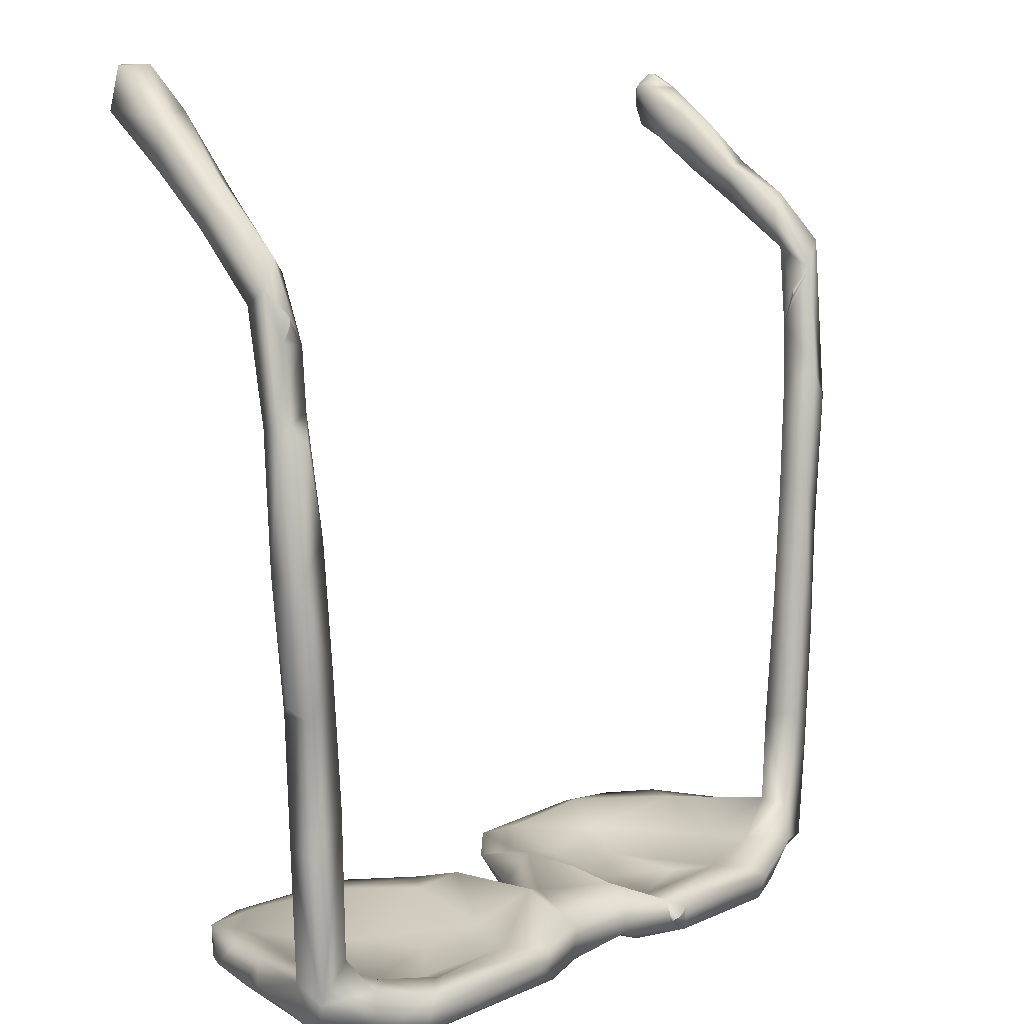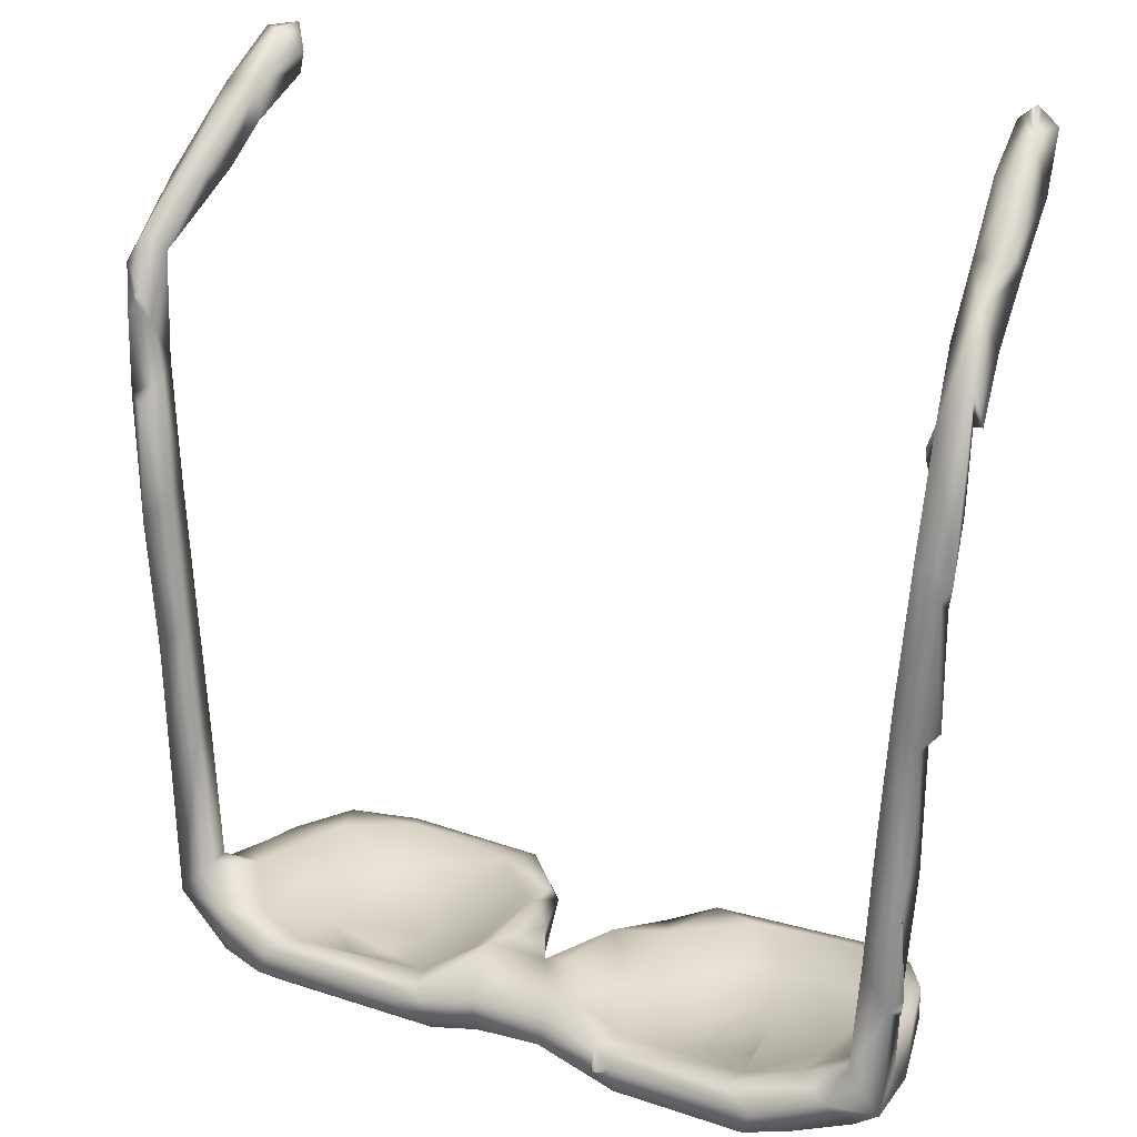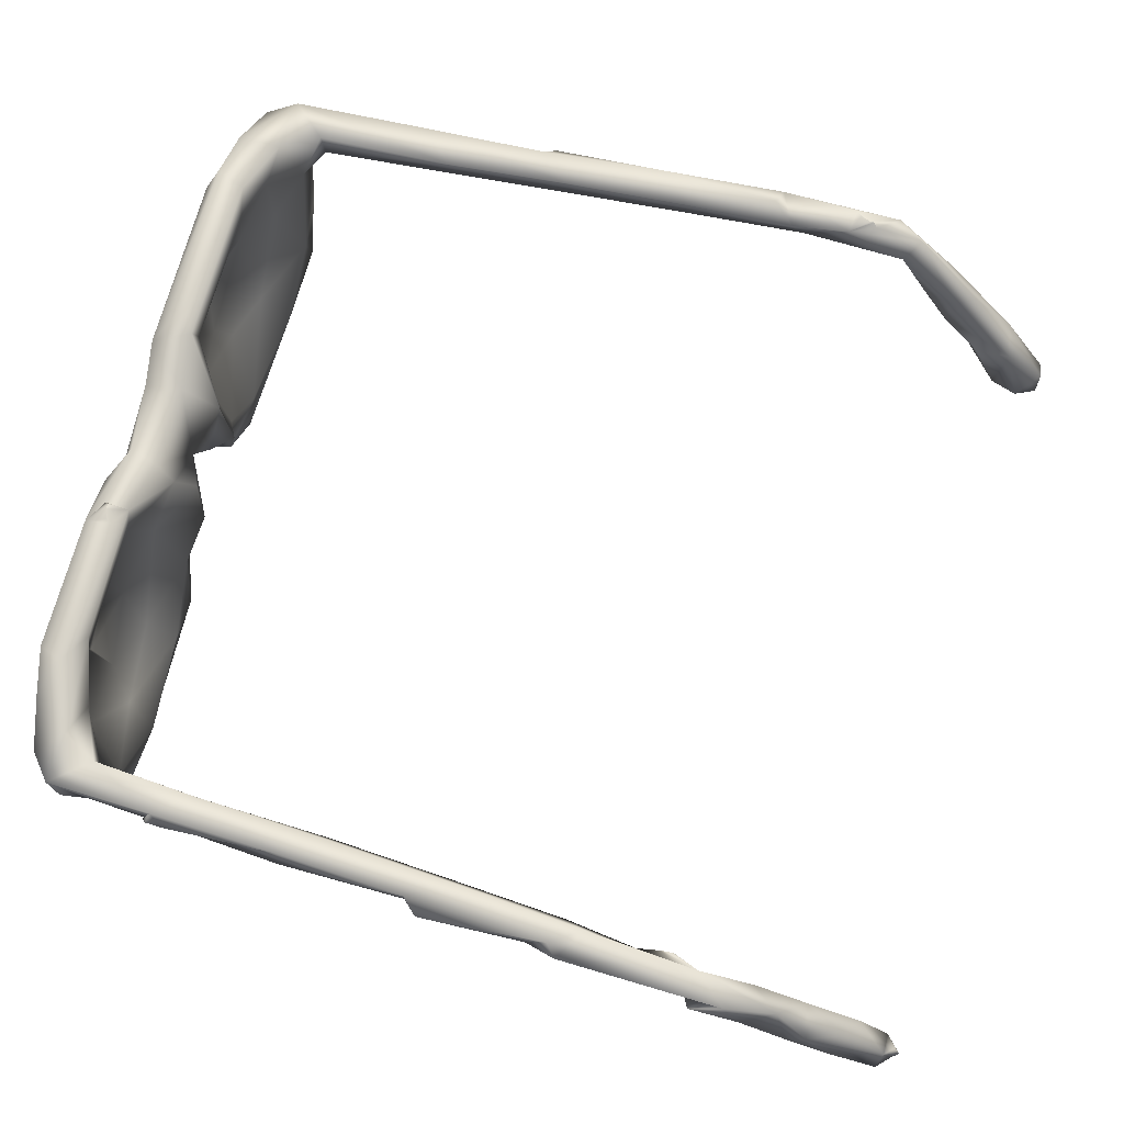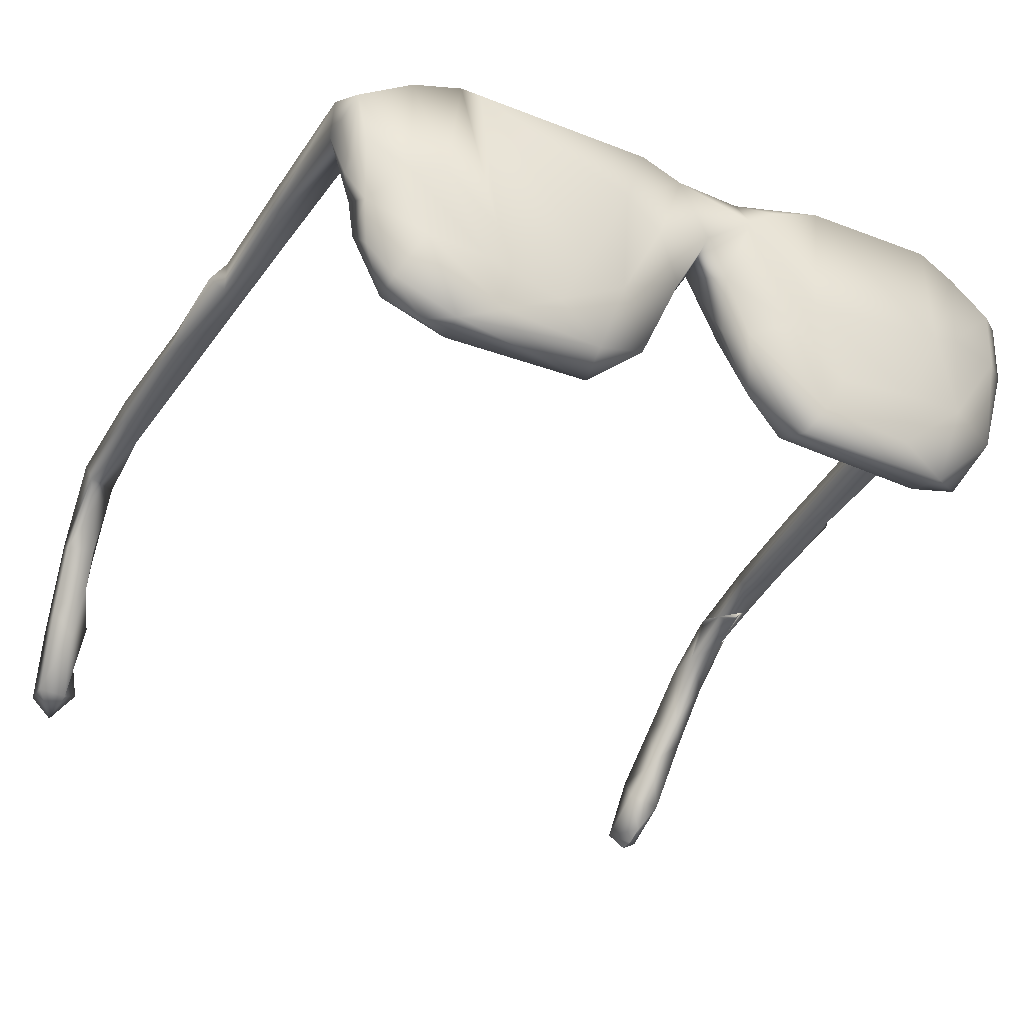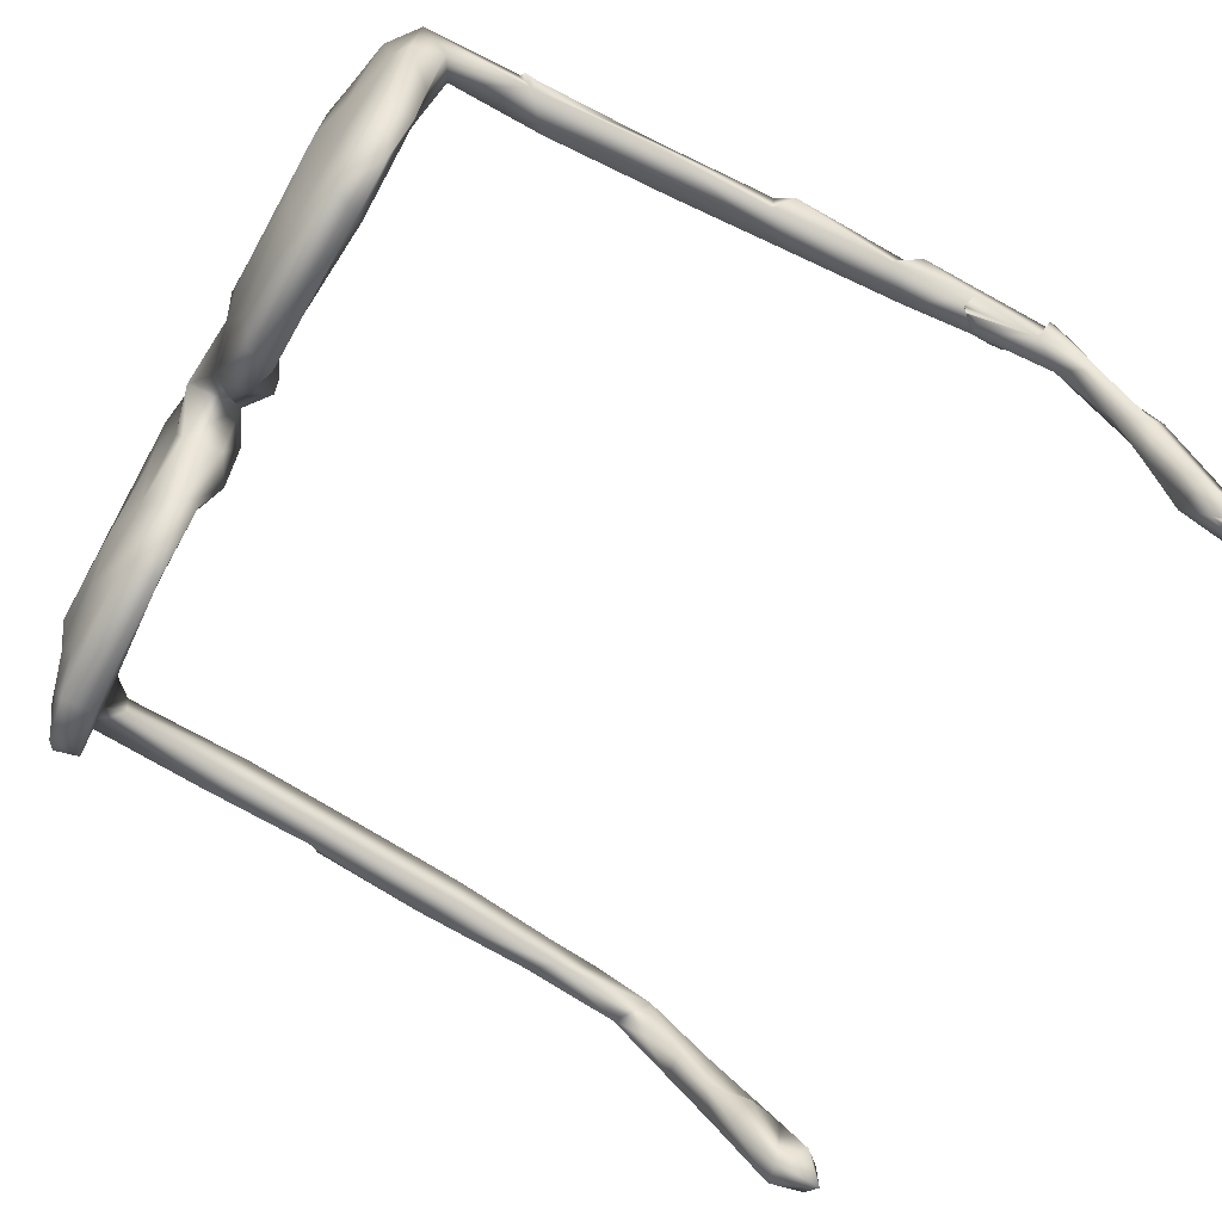
<metadata>
{"format":"obj","ext":"obj","renderer":"f3d","projection":"perspective","resolution":1024,"background":"white","views":[{"elev":9.2,"azim":-49.4,"up":"+Y"},{"elev":21.7,"azim":30.4,"up":"+Y"},{"elev":69.4,"azim":104.8,"up":"+Z"},{"elev":-35.6,"azim":-26.9,"up":"+Z"},{"elev":-67.9,"azim":60.9,"up":"+Z"}]}
</metadata>
<code>
v 16.42 63.89 72.44
v 15.57 77.91 74.67
v 15.07 92 73.51
v 15.96 78.34 72.21
v 15.58 90.25 70.66
v 17 93.61 68.05
v 15.48 97.48 64.25
v 16.12 102.8 57.74
v 15.48 99.82 65.86
v 21.85 16.02 68.55
v 23.33 18.22 55.92
v 20.6 18.55 65.02
v 22.58 17.26 61.02
v 22.17 20.97 63.46
v 22.74 20.69 58.58
v 19.55 20.88 71.92
v 23.09 23.78 72.56
v 19.37 19.48 75.85
v 23.01 23.35 75.63
v 21.7 39.69 72.08
v 18.63 34.95 75.65
v 18.6 35.33 72.33
v 22.63 39 75.66
v 18.28 49.46 72.07
v 18.25 49.16 75.86
v 20.75 53.71 72.17
v 16.73 50.64 74.14
v 21.58 53.05 75.75
v 17.14 63.56 75.95
v 19.77 67.62 72.15
v 18.53 81.28 71.49
v 20.64 67.09 75.5
v 17.9 77.3 76.32
v 19.63 79.8 74.43
v 16.01 86.79 75
v 16.6 87.4 75
v 18.83 86.41 74.78
v 19.18 93.31 71.85
v 17 88.5 75
v 17 89 75
v 17 88.5 75
v 17.4 89.4 74.56
v 17 89 75
v 16.89 95.07 72.94
v 18.83 103.6 55.13
v 18.76 97.04 64.47
v 19.62 100.5 64.91
v 19.18 100 60.13
v 17.86 103.2 63.82
v 19.98 113.7 48.08
v 16.53 108.3 57
v 17.36 113.4 50.36
v 17.09 108.9 49.28
v 20.29 108.1 48.62
v 21.18 104.9 57.32
v 20.56 109 56.63
v 22.38 111.1 50.71
v 19.96 113.6 52.23
v 29.02 15.47 57.42
v 30.23 14 65.95
v 20.44 15.69 73.95
v 26.74 15.39 65.49
v 26.32 14.57 77.24
v 31.88 14.04 78.8
v 26.26 20.89 51.75
v 26.24 17.34 51.97
v 29.85 18.45 48.33
v 24.24 20.86 68.03
v 27.6 20.88 55.91
v 29.29 18.42 65.4
v 26 19.39 76.81
v 30.1 18.78 74.51
v 37.7 15.12 50.16
v 35.26 14.06 55.49
v 35.86 12.99 59.27
v 47.09 13.09 59.7
v 33.69 13 77.56
v 40.8 15.89 72.88
v 33.03 16.37 48.2
v 33.21 20.02 48.34
v 36.05 17.64 55.89
v 34.82 16.15 68.34
v 35.97 17.68 75.99
v 33.24 17.31 78.47
v 43.74 13.93 52.97
v 42.02 14.5 68.59
v 42.55 16.27 57.76
v 47.4 19.65 51.16
v 34.45 20.53 50.47
v 45.89 15.97 65.25
v 53.1 17.43 67.14
v 51.85 14.53 58.29
v 49.26 15.58 49.74
v 52.08 13.44 70.94
v 56.75 14.51 68.36
v 49.79 15.71 79.03
v 54.08 13.01 77.43
v 49.64 19.52 48.26
v 53.63 19.59 57.63
v 55.82 19.78 54.79
v 55.47 17.35 52.78
v 56.71 21.33 60.64
v 50.45 16.76 73.17
v 52.39 17.23 78.06
v 59.12 15.22 62.22
v 62.17 13.18 68.68
v 59.19 13.68 76.28
v 67.31 14.87 77.19
v 59.6 19.59 62.5
v 57.63 21.27 70.92
v 62.77 19.25 67.98
v 58.71 17.85 76.78
v 68.22 17.84 76.72
v 68.09 15.28 58.47
v 65.51 15.14 65.5
v 68.58 13.78 74.26
v 69.72 18.76 52.91
v 66.07 17.54 59.84
v 67.82 21.42 62.07
v 67.1 21.38 69.85
v 68.66 19.87 73.81
v 74.63 17.13 77.9
v 75.35 16.62 48.27
v 77.34 15.02 51.31
v 79.33 14.02 55.25
v 73.09 14.19 61.26
v 75.81 13 64.05
v 71.14 12.93 75.99
v 77.24 13.08 78.5
v 74.6 14.6 78.54
v 75 15 79
v 75 15 79
v 75.5 15 79
v 75.5 15 79
v 76.99 16.03 78.91
v 76.6 15.4 79
v 91.92 20.03 48.37
v 74.12 19.85 49.34
v 79.37 19.88 50.25
v 80.33 17.21 55.34
v 71.97 19.69 56.54
v 72.36 17.37 66.29
v 75.41 16.55 73.51
v 87.84 15.1 50.25
v 93.6 16.97 48.09
v 88.06 13.56 55.85
v 80.87 15.24 70.43
v 89.69 18.06 54.26
v 80.04 15.79 64.09
v 87.31 16.21 59.9
v 88.46 15.63 68.44
v 90 16.78 73.61
v 96.26 15.36 57.72
v 92.58 13.05 65.48
v 96.63 14.38 67.84
v 92.3 13.21 78.73
v 93.35 15.87 79.14
v 91.06 20.73 50.42
v 97.81 20.05 49.9
v 99.55 20.99 59.46
v 89.66 17.61 77.82
v 96.25 19.01 73.83
v 103.3 16.26 68.09
v 97.05 14.11 77.23
v 102.5 15 74.12
v 100.6 18.57 77.55
v 101.7 17.41 56.2
v 101.4 20.74 55.3
v 96.49 18.25 67.97
v 103.1 20.74 61.08
v 105.1 17.46 67.42
v 102.7 22.44 71.86
v 102.3 22.02 75.6
v 102.6 33.46 72.29
v 103.3 48.22 72.75
v 103.4 33.98 75.85
v 104.3 62.18 72.65
v 104 112.5 49.81
v 104.7 108.6 56.68
v 105.4 20.96 71.02
v 105.8 17.77 75.48
v 106.3 29.64 75.8
v 106.2 30.16 72.32
v 106.5 28.6 73.6
v 107 29 74
v 107 29 74
v 107 29.5 74
v 107 29.5 74
v 107 30.6 73.6
v 107.3 43.76 72.16
v 107 43.9 75.89
v 107.9 58.12 75.59
v 104.2 48.93 75.69
v 107.5 57.84 72.1
v 108.7 71.43 72.07
v 105.3 62.87 75.9
v 109.3 59.66 73.78
v 108.9 73.9 75.76
v 105.3 75.17 72.34
v 106.2 82.9 71.55
v 109.8 81.17 72.33
v 106.7 77.38 75.86
v 110.1 75.03 74.84
v 107.2 92.4 70.11
v 108 81 71
v 108 81.5 71
v 107.6 82.6 71
v 108 81 71
v 108.4 80.6 71.52
v 108 81.5 71
v 109.5 88.94 70.72
v 106 85.4 72.6
v 107.4 89.86 74.37
v 106 86.5 73
v 106 86.5 73
v 106 87 73
v 106 87 73
v 106.4 87.4 72.6
v 110.4 93.23 73.29
v 106.4 96 69.53
v 110.2 95.24 67.29
v 111.2 89.68 72.62
v 104.1 105.9 53.32
v 105.7 102.1 57.26
v 105.6 102.3 63.17
v 107.3 97.8 62.39
v 109.5 100.9 60.52
v 108.7 99.03 68.98
v 106 110 48
v 106 110.5 48
v 106 111.5 48
v 106 110 48
v 106 110.5 48
v 106 111.5 48
v 106 107.5 48.96
v 108.3 106 52.41
v 106.4 109.6 48.49
v 107.8 111.9 49
v 107.2 107.2 59.48
v 109.3 102.9 62.67
v 106 112 48
v 106 112 48
v 105.6 112.4 48.58
v 107 112.2 53.45
v 105.6 113.4 51.4
v 106 114 50
v 106 114 50.5
v 106 114 51
v 106.4 113.4 49.6
v 106 114 50
v 106 114 50.5
v 106 114 51
f 4 1 2
f 3 2 35
f 6 5 7
f 9 8 7
f 9 7 5
f 44 9 3
f 8 9 51
f 61 10 62
f 14 15 13
f 11 13 15
f 16 12 61
f 12 13 10
f 68 14 16
f 17 68 16
f 16 18 22
f 19 18 71
f 17 16 22
f 17 22 20
f 18 19 23
f 20 22 24
f 26 20 24
f 26 24 1
f 26 1 30
f 29 28 32
f 31 1 4
f 32 30 34
f 2 29 33
f 34 2 33
f 33 32 34
f 35 2 37
f 35 37 36
f 37 31 38
f 38 31 5
f 38 5 6
f 6 46 38
f 39 35 36
f 40 3 39
f 41 36 37
f 43 37 42
f 40 42 3
f 3 42 44
f 38 44 37
f 7 48 46
f 8 45 48
f 47 46 48
f 49 9 44
f 47 49 44
f 44 38 47
f 51 53 8
f 52 53 51
f 45 8 53
f 51 58 52
f 53 54 45
f 56 58 51
f 45 54 55
f 56 54 57
f 49 51 9
f 56 51 49
f 49 47 56
f 56 48 55
f 52 50 53
f 57 50 58
f 60 62 74
f 60 63 62
f 15 65 11
f 69 65 15
f 89 65 69
f 79 66 67
f 80 67 65
f 69 15 14
f 13 11 66
f 62 13 59
f 13 66 59
f 68 70 69
f 81 69 70
f 17 19 68
f 71 68 19
f 71 72 68
f 74 59 73
f 73 59 79
f 64 75 77
f 80 65 89
f 69 81 89
f 82 87 81
f 78 86 82
f 83 82 72
f 84 64 96
f 78 82 83
f 104 83 84
f 74 73 85
f 74 85 76
f 75 76 77
f 75 74 76
f 87 88 81
f 89 98 80
f 73 79 93
f 90 87 82
f 90 82 86
f 93 101 92
f 77 76 94
f 94 92 95
f 104 96 97
f 77 94 97
f 98 101 93
f 100 88 99
f 87 99 88
f 84 96 104
f 110 91 103
f 95 105 106
f 94 95 107
f 112 107 108
f 99 102 100
f 109 105 101
f 102 109 101
f 102 91 110
f 111 106 105
f 111 105 109
f 111 115 106
f 112 110 104
f 113 111 112
f 118 114 115
f 106 115 116
f 116 115 126
f 112 108 113
f 117 123 114
f 117 118 119
f 119 142 141
f 118 115 111
f 119 118 111
f 120 119 111
f 120 121 142
f 121 120 111
f 113 108 122
f 122 143 121
f 113 122 121
f 124 114 123
f 125 126 124
f 126 114 124
f 126 125 127
f 116 127 128
f 131 129 133
f 134 135 122
f 136 133 129
f 138 123 117
f 138 117 141
f 142 140 141
f 143 149 142
f 147 149 143
f 135 129 157
f 125 124 146
f 127 125 146
f 139 140 148
f 139 148 158
f 123 145 144
f 151 150 149
f 152 151 147
f 152 143 122
f 164 154 155
f 160 159 158
f 169 148 150
f 169 150 152
f 162 152 161
f 166 162 161
f 166 157 164
f 165 163 181
f 160 168 159
f 168 167 159
f 169 160 148
f 170 167 168
f 171 167 170
f 172 169 162
f 173 162 166
f 173 182 176
f 178 223 179
f 180 171 170
f 181 163 171
f 173 166 181
f 180 181 171
f 183 172 174
f 184 182 183
f 183 185 184
f 182 186 188
f 182 189 191
f 183 174 190
f 176 182 191
f 190 174 175
f 192 191 190
f 194 190 177
f 193 191 196
f 197 192 194
f 197 194 195
f 196 192 198
f 195 194 199
f 201 199 200
f 195 199 201
f 200 199 202
f 198 195 203
f 211 208 210
f 211 200 204
f 211 201 209
f 212 200 213
f 213 200 202
f 215 212 213
f 214 200 212
f 216 200 214
f 219 201 211
f 219 211 222
f 220 204 213
f 221 204 226
f 213 204 218
f 224 223 236
f 179 224 225
f 224 236 227
f 225 226 220
f 204 220 226
f 228 240 225
f 226 227 221
f 219 221 228
f 228 221 227
f 178 229 235
f 238 232 233
f 234 238 233
f 244 240 236
f 179 223 224
f 239 179 225
f 225 240 239
f 244 179 239
f 241 178 243
f 246 178 247
f 248 178 245
f 242 238 234
f 238 243 178
f 246 249 178
f 250 244 249
f 252 244 251
f 252 245 244
f 244 236 238
f 4 2 3
f 5 4 3
f 3 9 5
f 14 13 12
f 10 61 12
f 16 14 12
f 10 13 62
f 16 61 18
f 63 18 61
f 71 18 63
f 21 22 18
f 23 19 17
f 21 18 23
f 23 17 20
f 24 22 21
f 25 24 21
f 25 21 28
f 28 21 23
f 28 23 20
f 27 24 25
f 1 24 27
f 28 20 26
f 29 1 27
f 29 27 25
f 29 25 28
f 32 28 26
f 31 30 1
f 29 2 1
f 32 26 30
f 33 29 32
f 34 30 31
f 31 4 5
f 34 37 2
f 37 34 31
f 46 6 7
f 39 3 35
f 43 41 37
f 44 42 37
f 8 48 7
f 47 48 56
f 47 38 46
f 53 50 54
f 56 55 54
f 50 57 54
f 58 56 57
f 55 48 45
f 58 50 52
f 62 59 74
f 62 63 61
f 63 60 64
f 11 65 66
f 65 67 66
f 59 66 79
f 68 69 14
f 68 72 70
f 70 72 82
f 71 63 84
f 84 72 71
f 84 63 64
f 75 60 74
f 64 60 75
f 64 77 97
f 67 80 79
f 80 98 79
f 82 81 70
f 83 72 84
f 85 73 93
f 81 88 89
f 88 98 89
f 87 90 91
f 103 90 86
f 104 103 83
f 83 103 78
f 78 103 86
f 92 85 93
f 76 85 92
f 94 76 92
f 96 64 97
f 93 79 98
f 88 100 98
f 98 100 101
f 91 99 87
f 91 102 99
f 90 103 91
f 104 110 103
f 95 92 105
f 92 101 105
f 107 97 94
f 112 97 107
f 107 95 106
f 107 106 116
f 116 108 107
f 100 102 101
f 110 109 102
f 110 111 109
f 104 97 112
f 112 111 110
f 115 114 126
f 128 108 116
f 118 117 114
f 141 117 119
f 119 120 142
f 121 143 142
f 113 121 111
f 116 126 127
f 128 127 129
f 108 128 129
f 122 108 129
f 122 129 130
f 132 122 130
f 131 130 129
f 132 134 122
f 134 136 135
f 137 145 123
f 139 138 141
f 141 140 139
f 138 137 123
f 135 136 129
f 157 122 135
f 157 129 156
f 123 144 124
f 146 124 144
f 154 127 146
f 129 127 154
f 151 149 147
f 139 137 138
f 158 137 139
f 142 149 140
f 149 150 140
f 140 150 148
f 143 152 147
f 157 161 122
f 161 152 122
f 153 146 144
f 153 144 145
f 153 154 146
f 129 154 156
f 164 156 154
f 157 156 164
f 137 159 145
f 158 148 160
f 158 159 137
f 145 167 153
f 152 150 151
f 162 169 152
f 166 161 157
f 155 154 153
f 155 153 163
f 165 155 163
f 165 164 155
f 165 166 164
f 181 166 165
f 167 145 159
f 163 153 167
f 170 168 160
f 172 160 169
f 172 180 160
f 171 163 167
f 180 170 160
f 173 172 162
f 174 172 173
f 174 173 176
f 175 174 176
f 175 176 193
f 177 175 193
f 182 173 181
f 183 180 172
f 183 181 180
f 182 181 183
f 186 182 184
f 183 187 185
f 183 189 187
f 189 182 188
f 191 189 183
f 193 176 191
f 190 191 183
f 177 190 175
f 194 192 190
f 177 193 196
f 196 191 192
f 198 192 197
f 199 194 177
f 199 177 196
f 202 196 198
f 195 198 197
f 199 196 202
f 203 202 198
f 195 201 203
f 200 206 205
f 200 207 206
f 211 207 200
f 209 200 205
f 209 201 200
f 211 209 208
f 207 211 210
f 218 204 200
f 216 218 200
f 217 213 218
f 217 215 213
f 213 202 203
f 219 203 201
f 211 204 221
f 222 211 221
f 219 222 221
f 228 220 213
f 213 203 219
f 228 213 219
f 225 224 226
f 227 226 224
f 220 228 225
f 240 228 227
f 178 235 223
f 178 230 229
f 231 230 178
f 236 223 235
f 237 235 229
f 238 237 232
f 237 238 235
f 238 236 235
f 240 227 236
f 239 240 244
f 241 231 178
f 179 244 178
f 178 244 245
f 248 247 178
f 243 238 242
f 249 238 178
f 250 251 244
f 244 238 249

</code>
